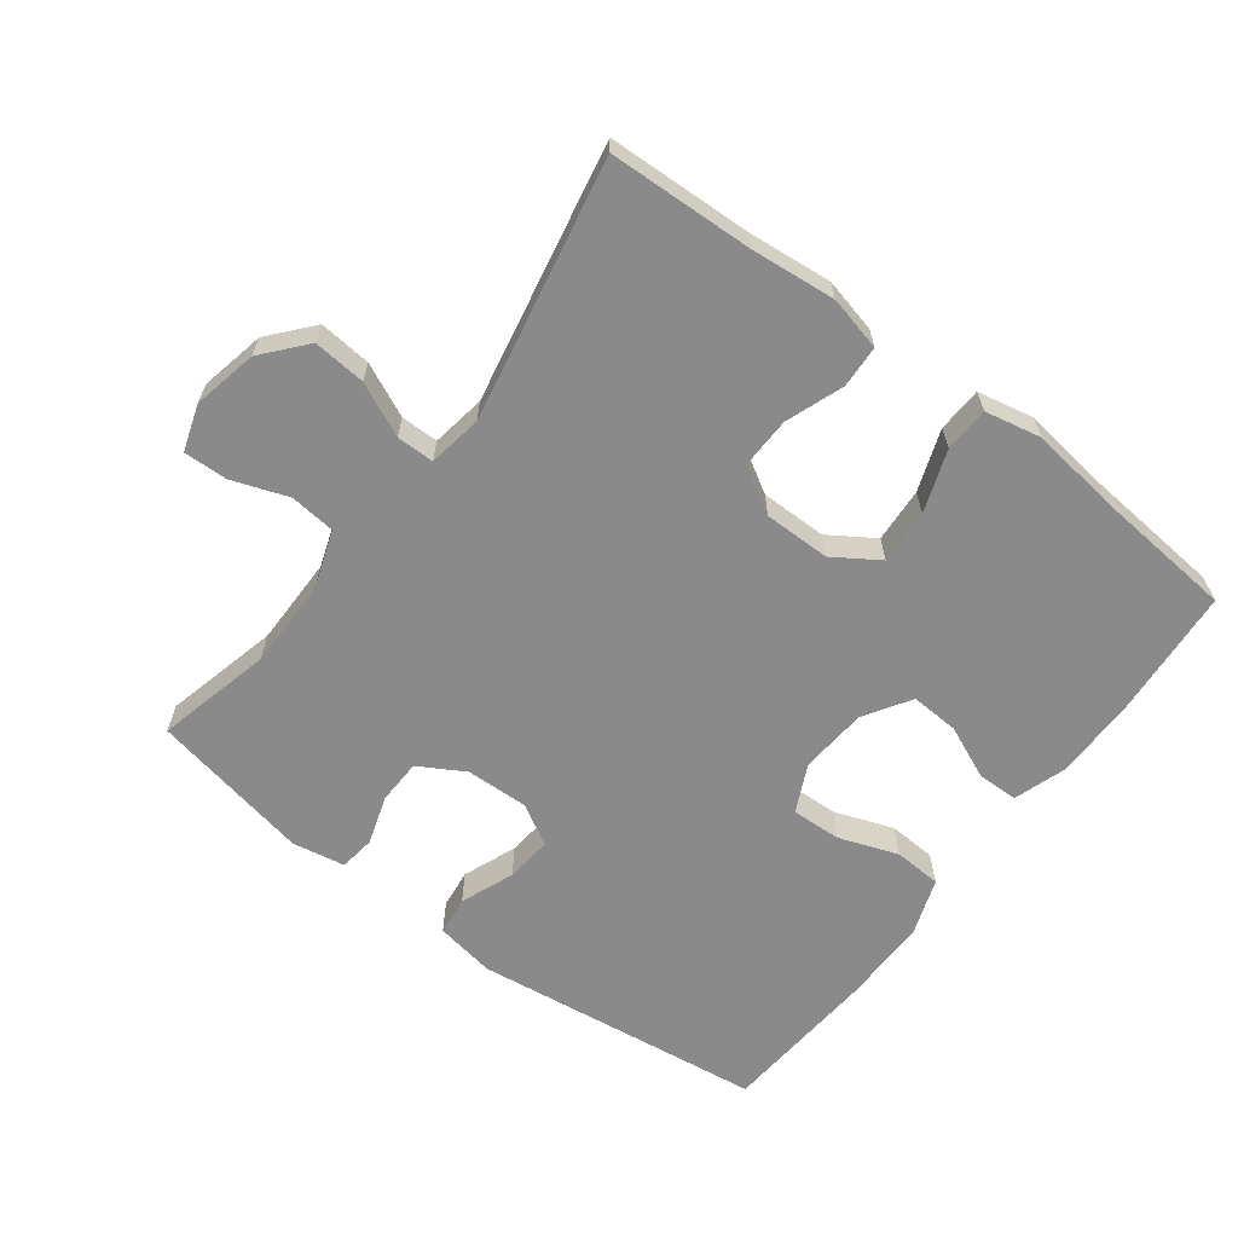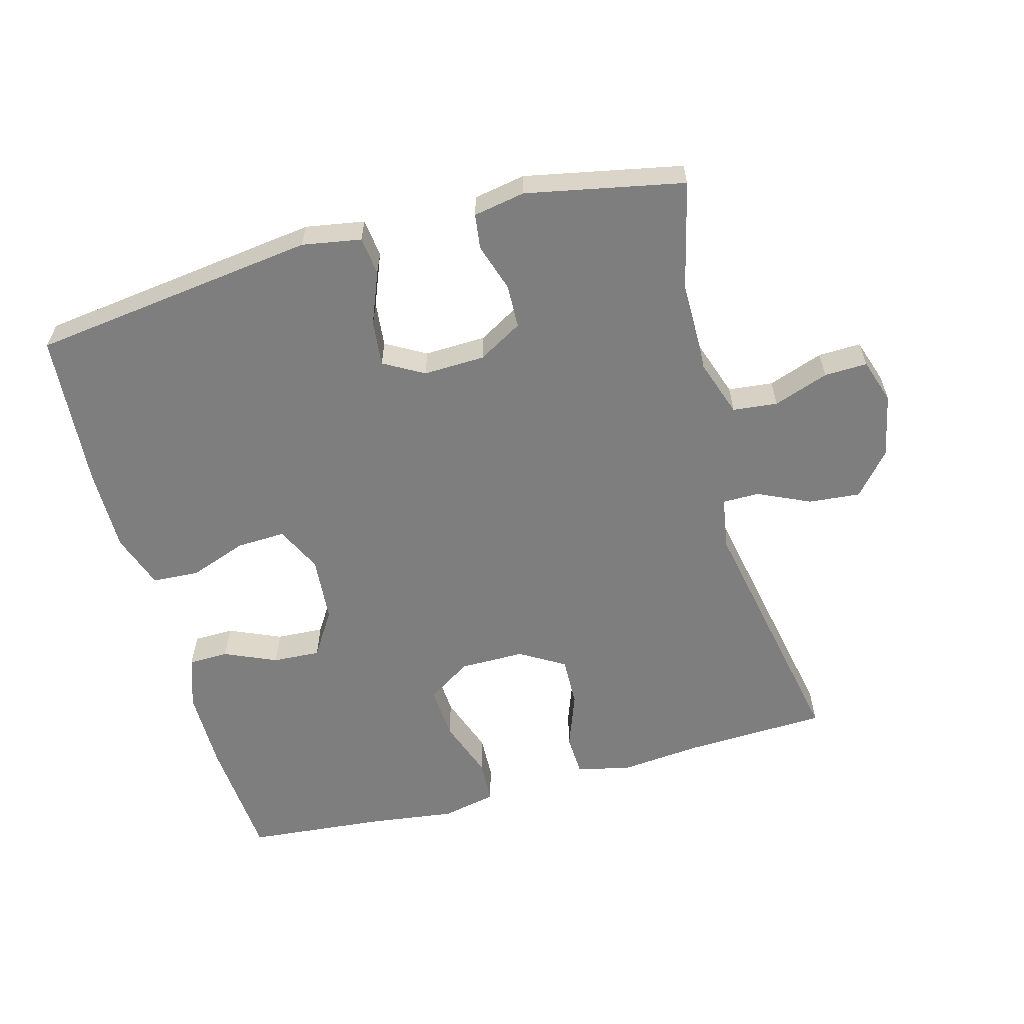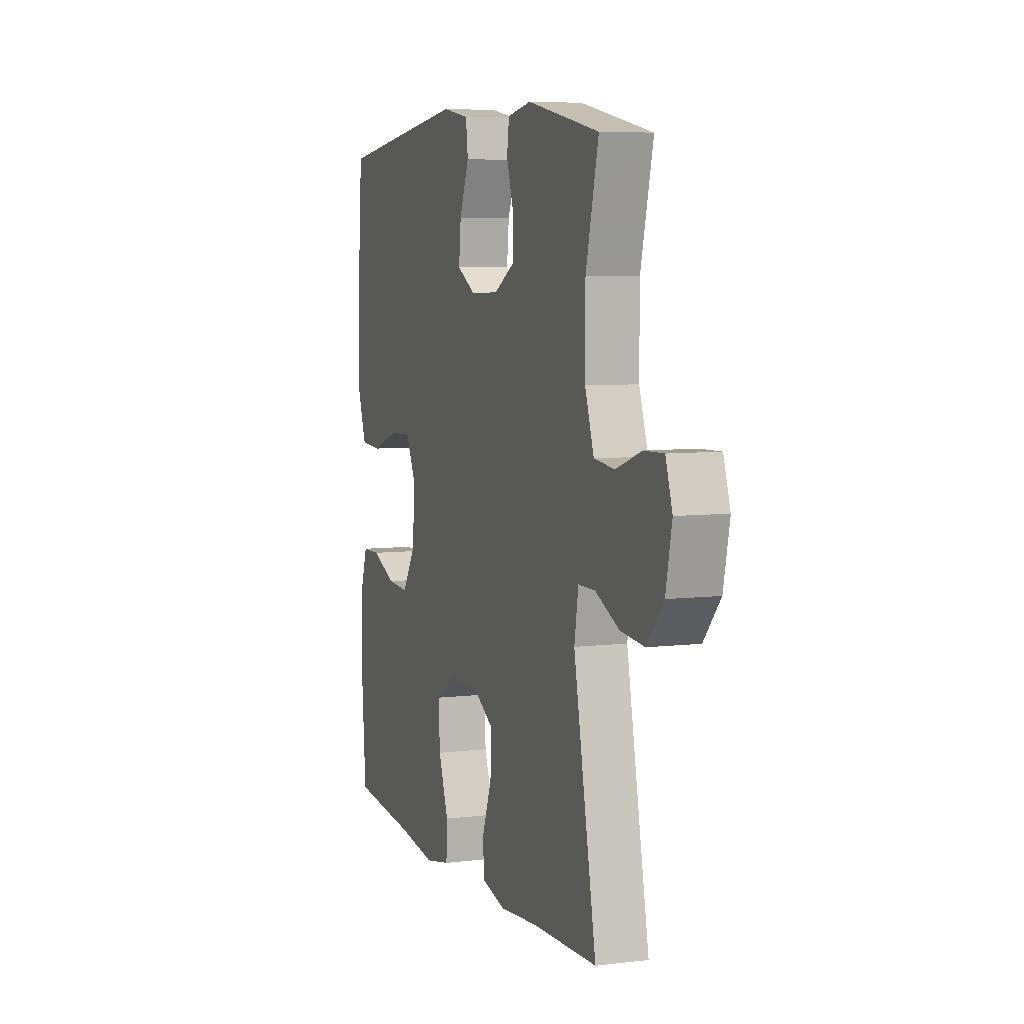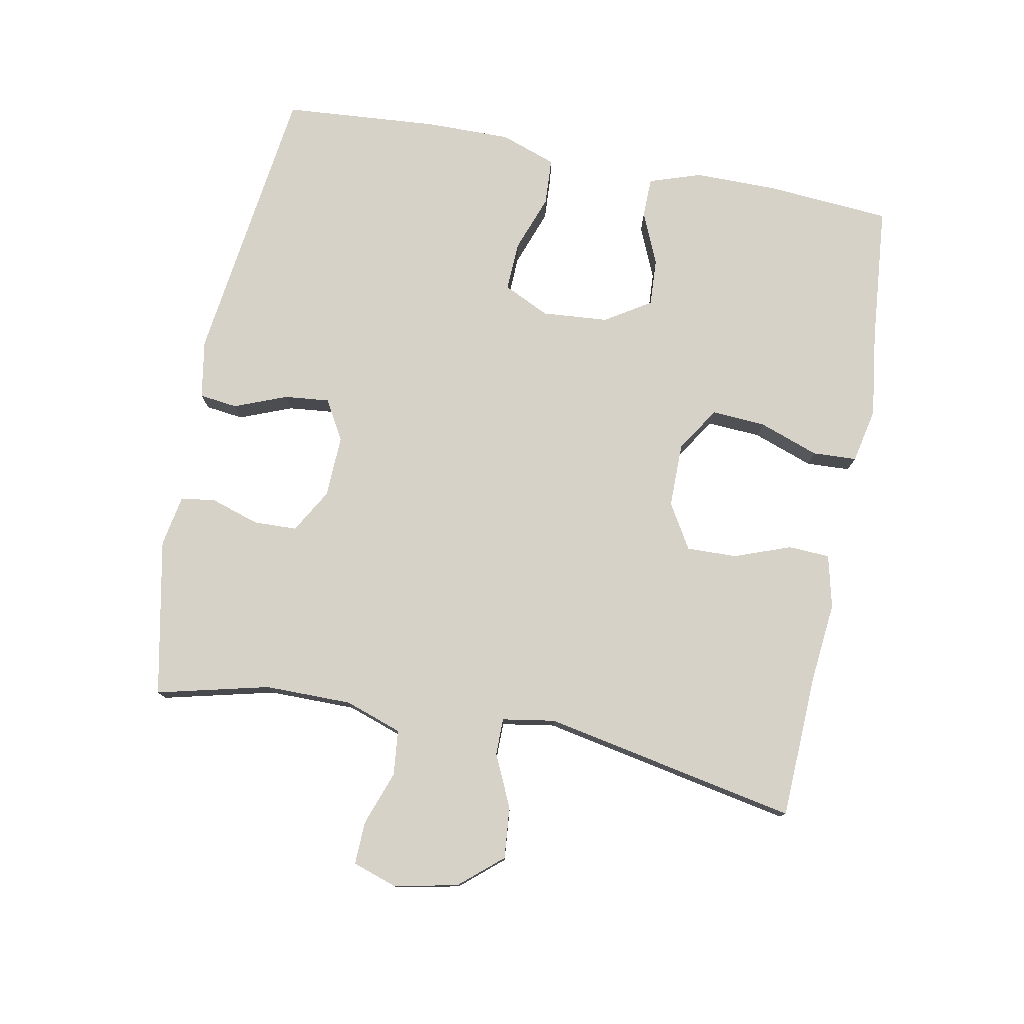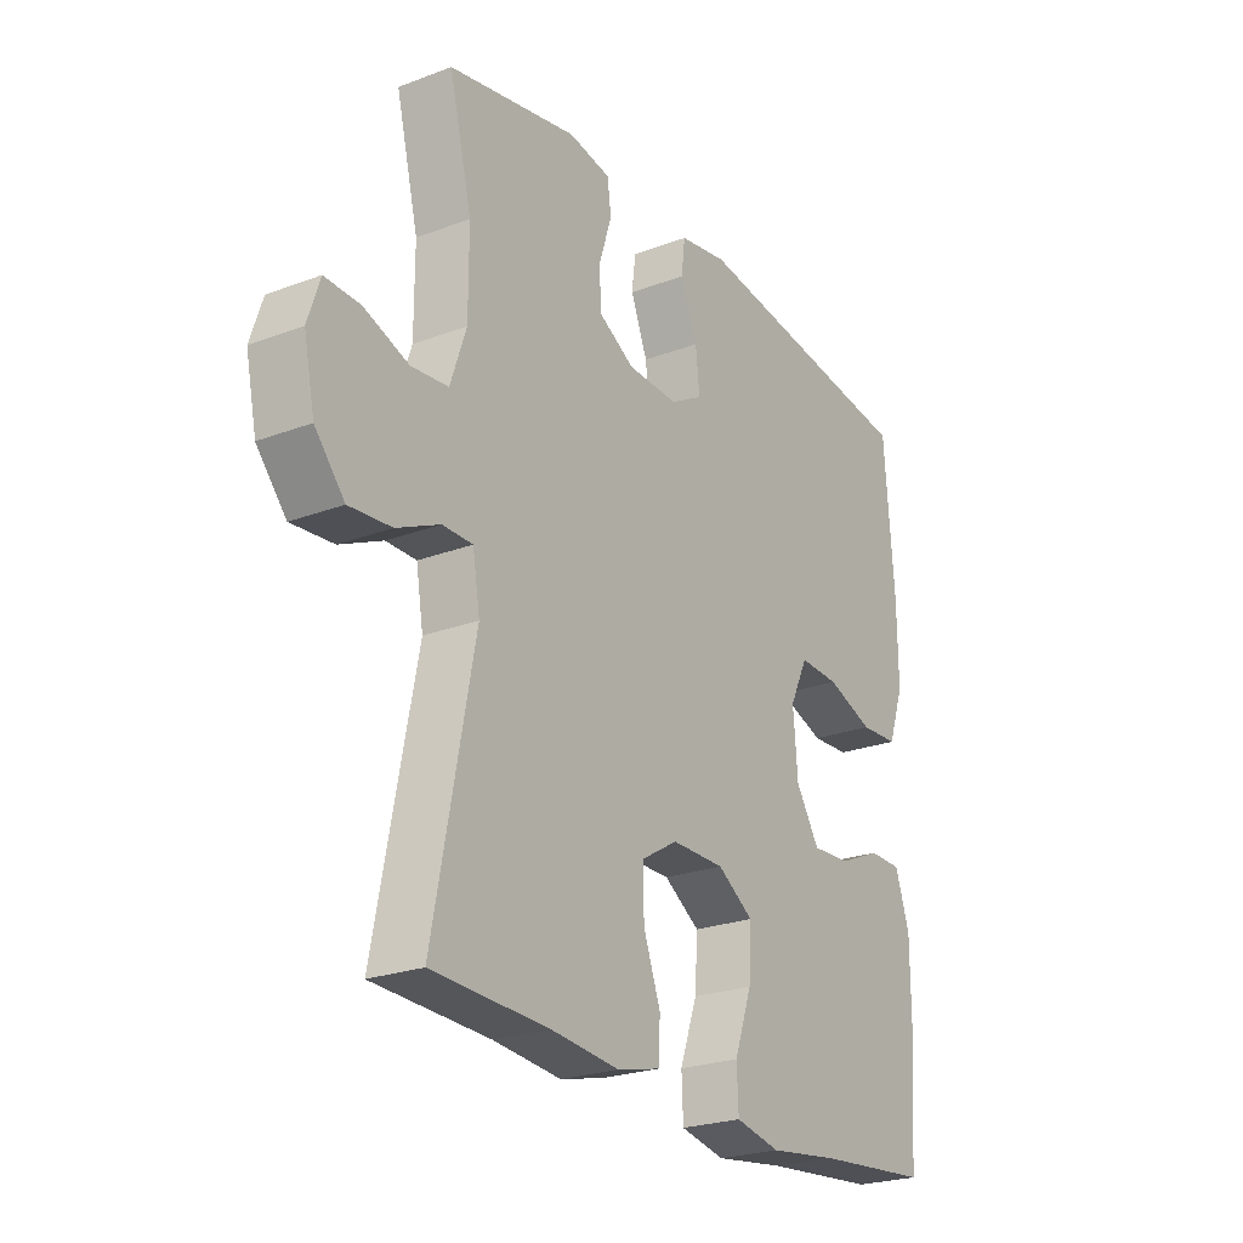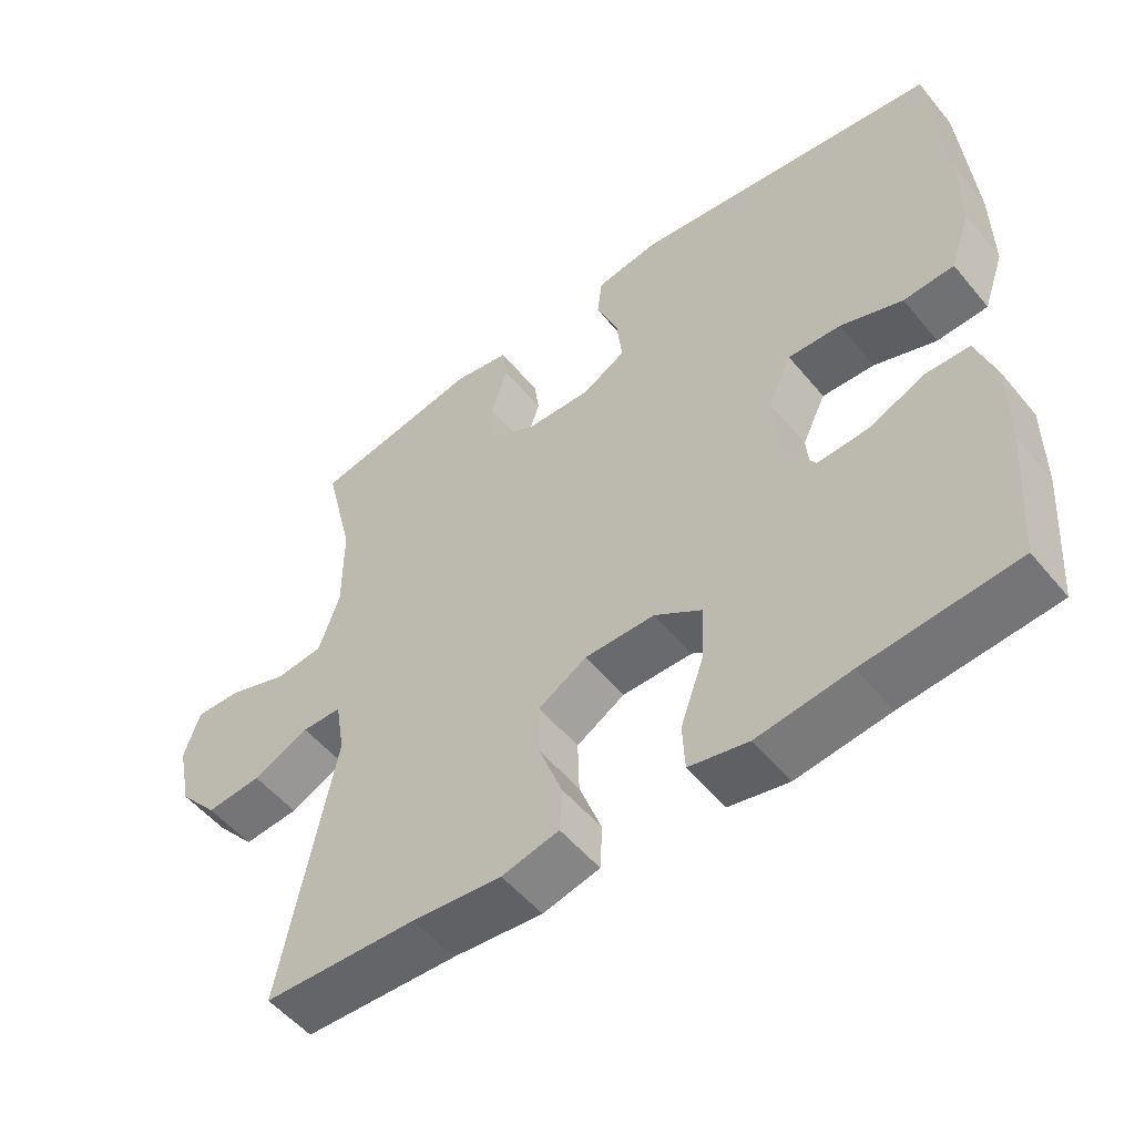
<metadata>
{"format":"obj","ext":"obj","renderer":"f3d","projection":"perspective","resolution":1024,"background":"white","views":[{"elev":-63.6,"azim":143.0,"up":"+Y"},{"elev":-59.5,"azim":15.2,"up":"+Y"},{"elev":6.6,"azim":70.3,"up":"+Z"},{"elev":77.7,"azim":100.9,"up":"+Y"},{"elev":-24.0,"azim":122.1,"up":"+Z"},{"elev":-53.0,"azim":-141.5,"up":"+Z"}]}
</metadata>
<code>
v -0.5 0.07 0.5
v -0.073 0.07 0.555
v 0.015 0.07 0.54
v 0.022 0.07 0.483
v -0.009 0.07 0.405
v -0.016 0.07 0.337
v 0.044 0.07 0.303
v 0.136 0.07 0.306
v 0.202 0.07 0.344
v 0.204 0.07 0.409
v 0.181 0.07 0.481
v 0.188 0.07 0.533
v 0.265 0.07 0.547
v 0.5 0.07 0.5
v 0.459 0.07 0.332
v 0.459 0.07 0.202
v 0.488 0.07 0.117
v 0.555 0.07 0.11
v 0.637 0.07 0.139
v 0.701 0.07 0.141
v 0.723 0.07 0.074
v 0.703 0.07 -0.021
v 0.649 0.07 -0.084
v 0.572 0.07 -0.077
v 0.494 0.07 -0.041
v 0.439 0.07 -0.041
v 0.426 0.07 -0.12
v 0.5 0.07 -0.5
v 0.288 0.07 -0.508
v 0.164 0.07 -0.52
v 0.085 0.07 -0.501
v 0.082 0.07 -0.439
v 0.113 0.07 -0.355
v 0.115 0.07 -0.28
v 0.048 0.07 -0.24
v -0.049 0.07 -0.24
v -0.115 0.07 -0.283
v -0.11 0.07 -0.363
v -0.078 0.07 -0.453
v -0.081 0.07 -0.519
v -0.163 0.07 -0.536
v -0.291 0.07 -0.519
v -0.5 0.07 -0.5
v -0.514 0.07 -0.313
v -0.514 0.07 -0.19
v -0.488 0.07 -0.112
v -0.428 0.07 -0.111
v -0.35 0.07 -0.145
v -0.279 0.07 -0.149
v -0.236 0.07 -0.081
v -0.228 0.07 0.018
v -0.261 0.07 0.087
v -0.334 0.07 0.084
v -0.42 0.07 0.053
v -0.49 0.07 0.057
v -0.519 0.07 0.14
v -0.518 0.07 0.267
v -0.5 0 0.5
v -0.073 0 0.555
v 0.015 0 0.54
v 0.022 0 0.483
v -0.009 0 0.405
v -0.016 0 0.337
v 0.044 0 0.303
v 0.136 0 0.306
v 0.202 0 0.344
v 0.204 0 0.409
v 0.181 0 0.481
v 0.188 0 0.533
v 0.265 0 0.547
v 0.5 0 0.5
v 0.459 0 0.332
v 0.459 0 0.202
v 0.488 0 0.117
v 0.555 0 0.11
v 0.637 0 0.139
v 0.701 0 0.141
v 0.723 0 0.074
v 0.703 0 -0.021
v 0.649 0 -0.084
v 0.572 0 -0.077
v 0.494 0 -0.041
v 0.439 0 -0.041
v 0.426 0 -0.12
v 0.5 0 -0.5
v 0.288 0 -0.508
v 0.164 0 -0.52
v 0.085 0 -0.501
v 0.082 0 -0.439
v 0.113 0 -0.355
v 0.115 0 -0.28
v 0.048 0 -0.24
v -0.049 0 -0.24
v -0.115 0 -0.283
v -0.11 0 -0.363
v -0.078 0 -0.453
v -0.081 0 -0.519
v -0.163 0 -0.536
v -0.291 0 -0.519
v -0.5 0 -0.5
v -0.514 0 -0.313
v -0.514 0 -0.19
v -0.488 0 -0.112
v -0.428 0 -0.111
v -0.35 0 -0.145
v -0.279 0 -0.149
v -0.236 0 -0.081
v -0.228 0 0.018
v -0.261 0 0.087
v -0.334 0 0.084
v -0.42 0 0.053
v -0.49 0 0.057
v -0.519 0 0.14
v -0.518 0 0.267
f 3 4 5
f 2 3 5
f 1 2 5
f 57 1 5
f 56 57 5
f 55 56 5
f 54 55 5
f 53 54 5
f 52 53 5 6
f 51 52 6 7
f 50 51 7 8
f 49 50 8 9
f 46 47 48
f 45 46 48
f 44 45 48
f 43 44 48
f 42 43 48
f 42 48 49
f 41 42 49
f 40 41 49
f 39 40 49
f 38 39 49
f 37 38 49
f 36 37 49 9
f 31 32 33
f 30 31 33
f 29 30 33
f 29 33 34
f 28 29 34
f 27 28 34
f 26 27 34 35
f 23 24 25
f 22 23 25
f 21 22 25
f 20 21 25
f 19 20 25
f 18 19 25
f 17 18 25 26
f 35 36 9
f 26 35 9
f 17 26 9
f 16 17 9
f 13 14 15
f 12 13 15
f 11 12 15
f 10 11 15
f 9 10 15 16
f 62 61 60
f 62 60 59
f 62 59 58
f 62 58 114
f 62 114 113
f 62 113 112
f 62 112 111
f 62 111 110
f 63 62 110 109
f 64 63 109 108
f 65 64 108 107
f 66 65 107 106
f 105 104 103
f 105 103 102
f 105 102 101
f 105 101 100
f 105 100 99
f 106 105 99
f 106 99 98
f 106 98 97
f 106 97 96
f 106 96 95
f 106 95 94
f 66 106 94 93
f 90 89 88
f 90 88 87
f 90 87 86
f 91 90 86
f 91 86 85
f 91 85 84
f 92 91 84 83
f 82 81 80
f 82 80 79
f 82 79 78
f 82 78 77
f 82 77 76
f 82 76 75
f 83 82 75 74
f 66 93 92
f 66 92 83
f 66 83 74
f 66 74 73
f 72 71 70
f 72 70 69
f 72 69 68
f 72 68 67
f 73 72 67 66
f 1 58 59 2
f 2 59 60 3
f 3 60 61 4
f 4 61 62 5
f 5 62 63 6
f 6 63 64 7
f 7 64 65 8
f 8 65 66 9
f 9 66 67 10
f 10 67 68 11
f 11 68 69 12
f 12 69 70 13
f 13 70 71 14
f 14 71 72 15
f 15 72 73 16
f 16 73 74 17
f 17 74 75 18
f 18 75 76 19
f 19 76 77 20
f 20 77 78 21
f 21 78 79 22
f 22 79 80 23
f 23 80 81 24
f 24 81 82 25
f 25 82 83 26
f 26 83 84 27
f 27 84 85 28
f 28 85 86 29
f 29 86 87 30
f 30 87 88 31
f 31 88 89 32
f 32 89 90 33
f 33 90 91 34
f 34 91 92 35
f 35 92 93 36
f 36 93 94 37
f 37 94 95 38
f 38 95 96 39
f 39 96 97 40
f 40 97 98 41
f 41 98 99 42
f 42 99 100 43
f 43 100 101 44
f 44 101 102 45
f 45 102 103 46
f 46 103 104 47
f 47 104 105 48
f 48 105 106 49
f 49 106 107 50
f 50 107 108 51
f 51 108 109 52
f 52 109 110 53
f 53 110 111 54
f 54 111 112 55
f 55 112 113 56
f 56 113 114 57
f 57 114 58 1

</code>
